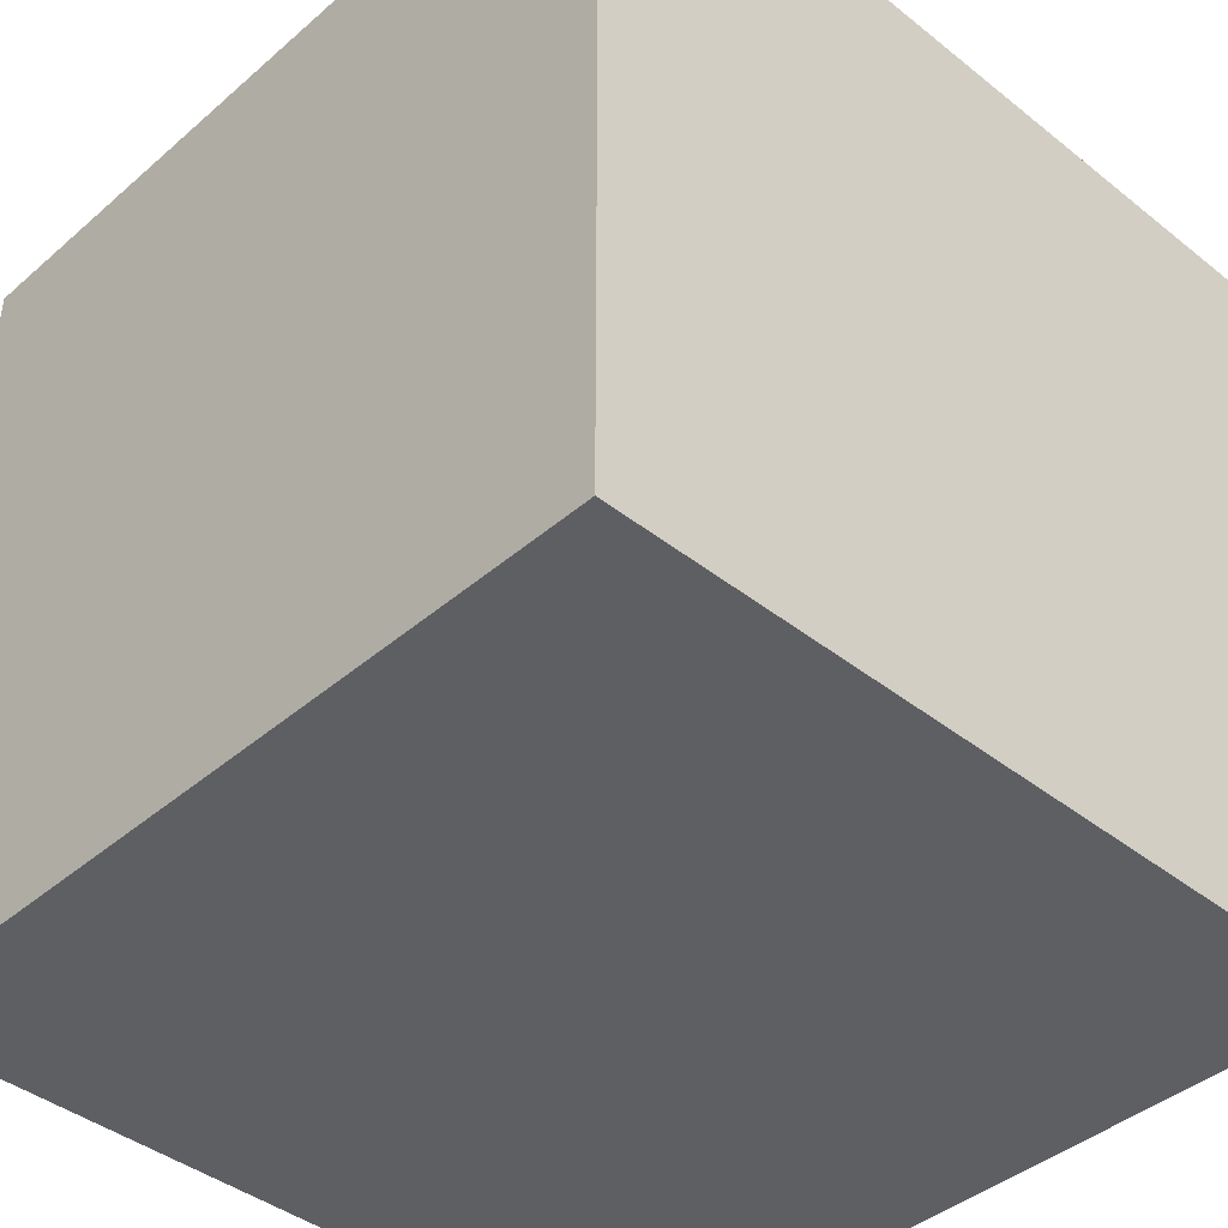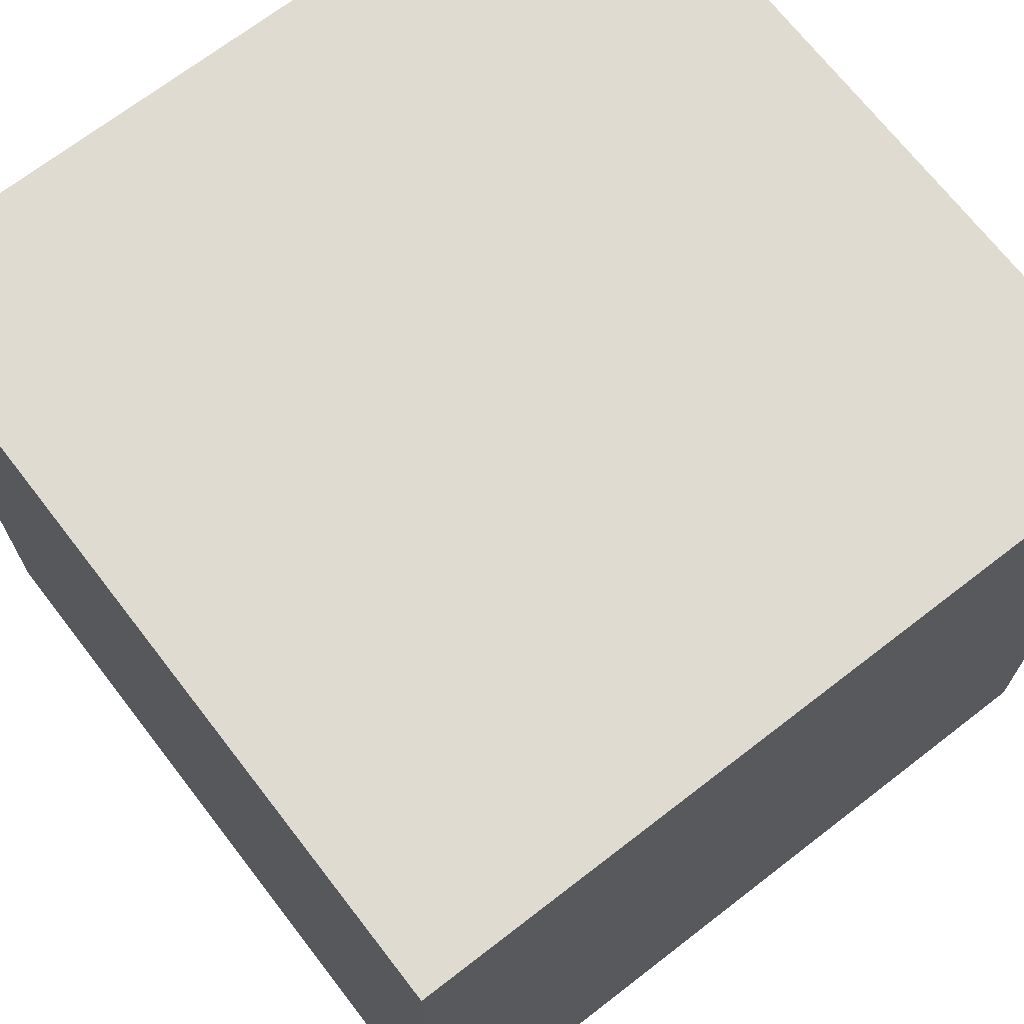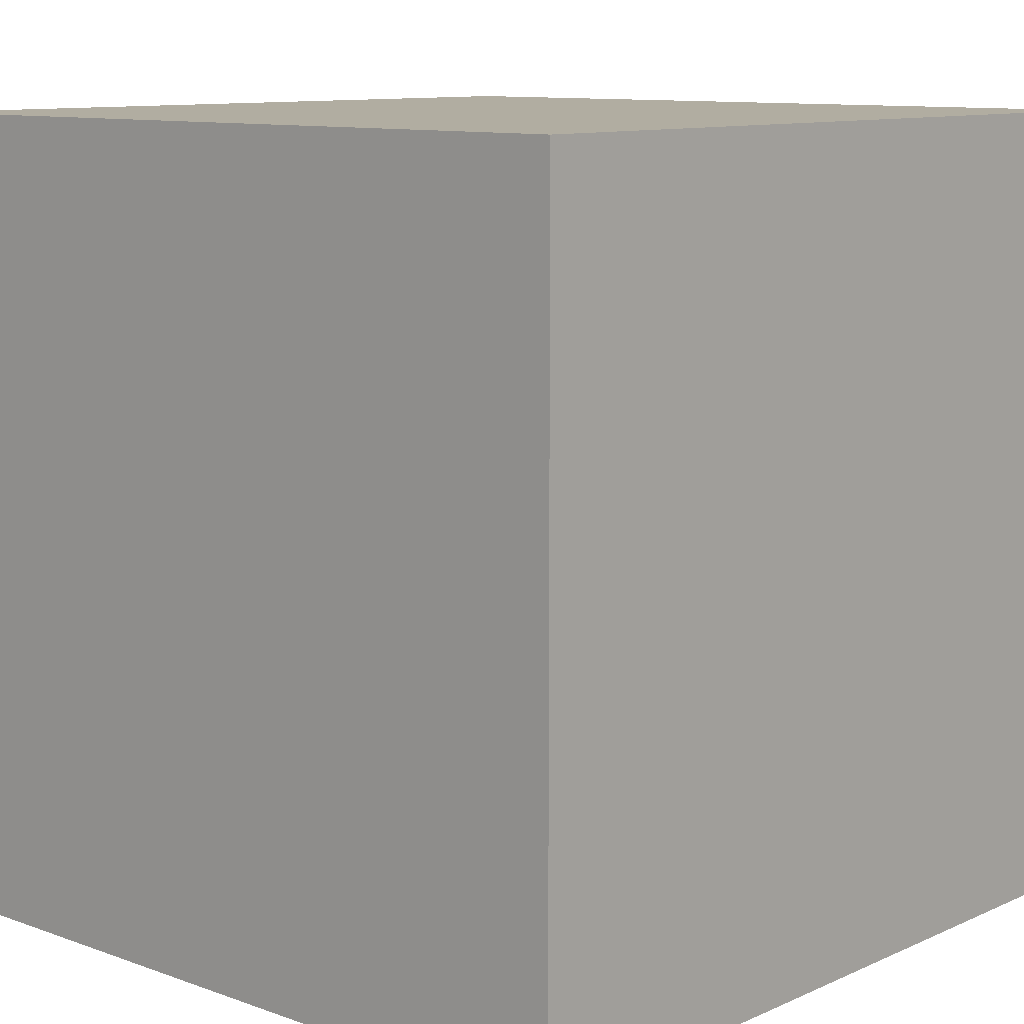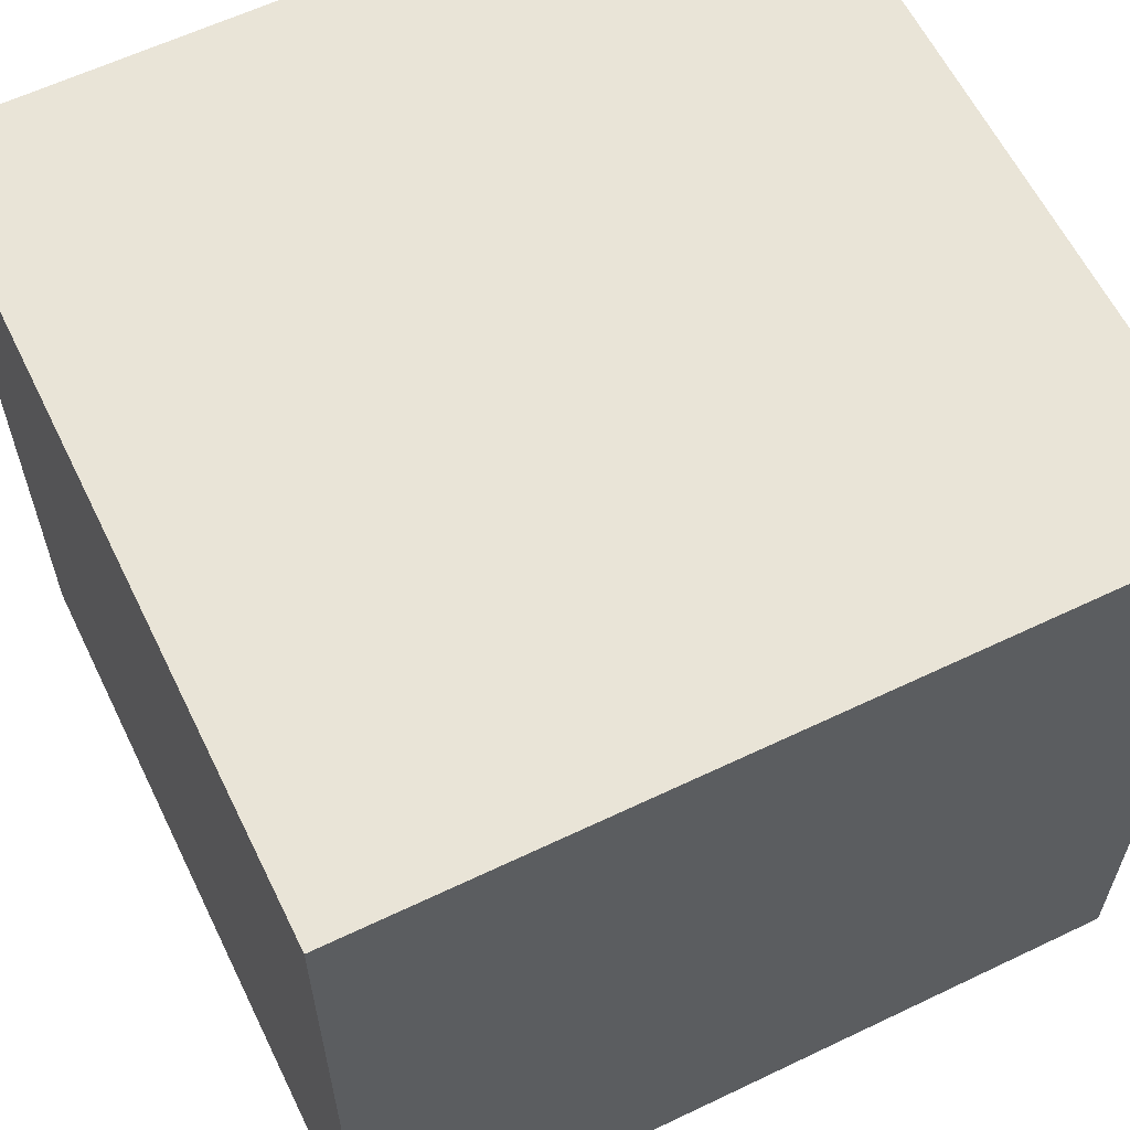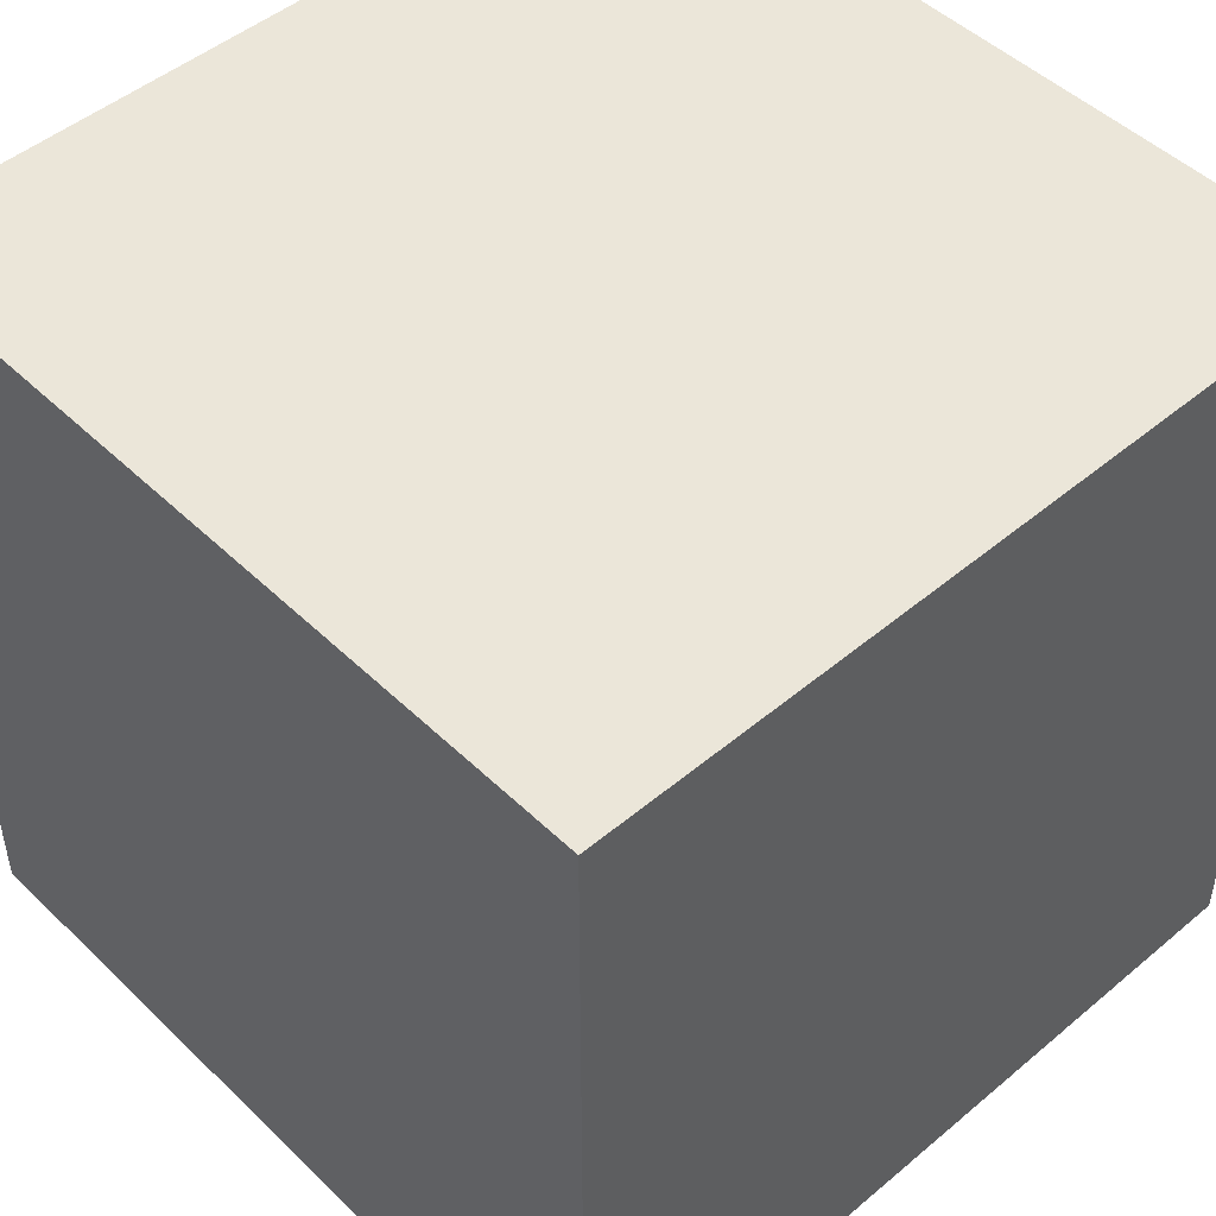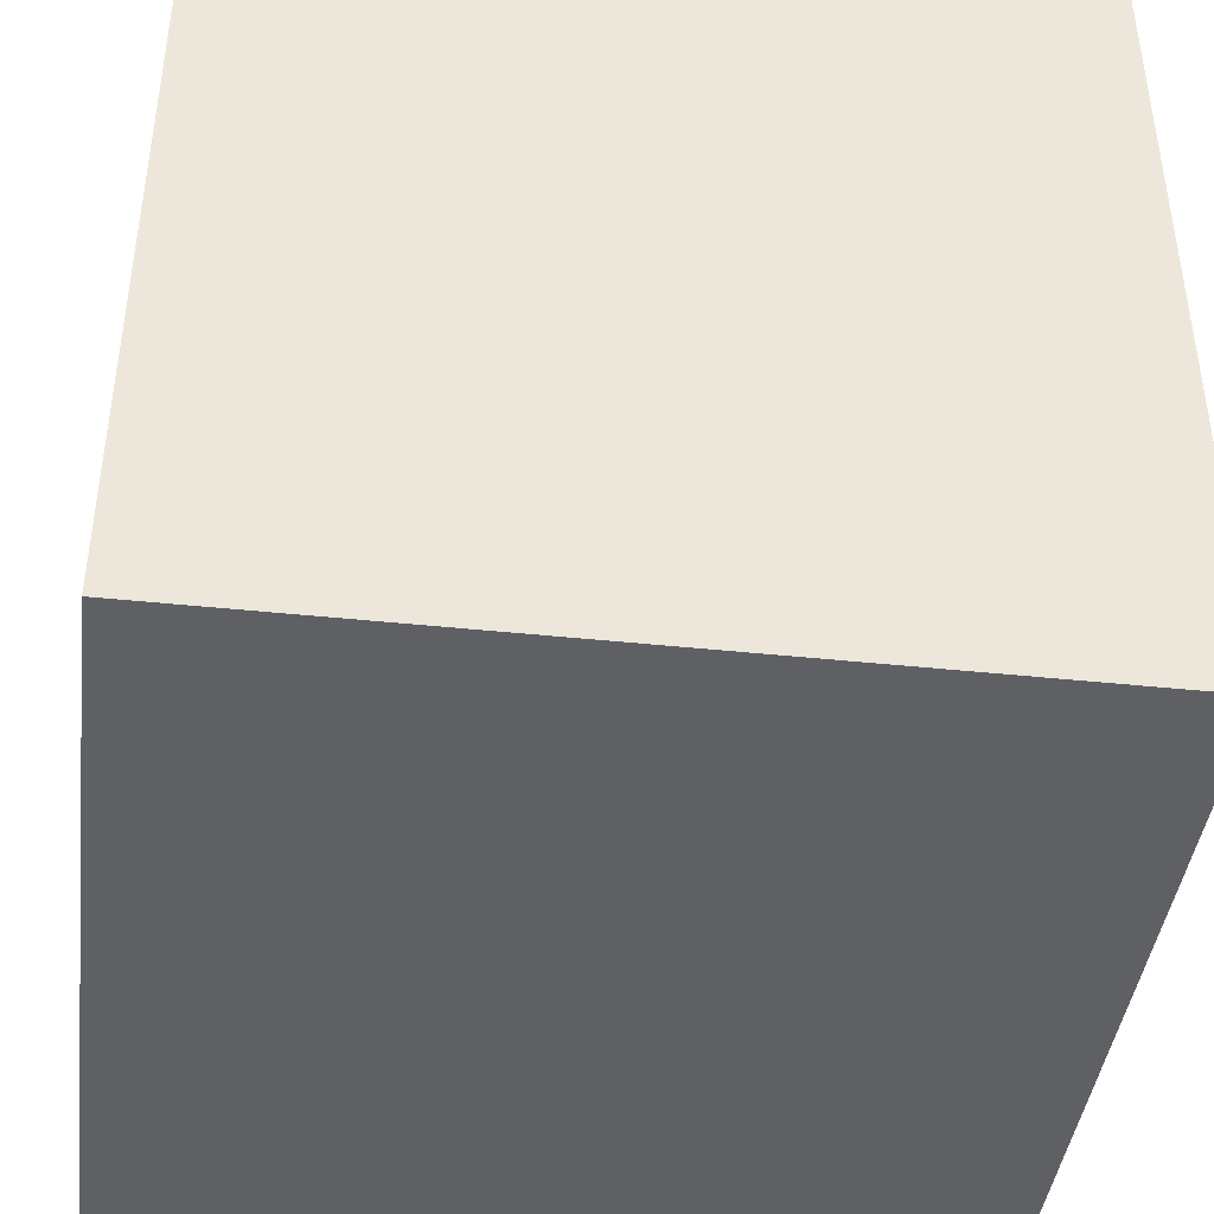
<metadata>
{"format":"obj","ext":"obj","renderer":"f3d","projection":"perspective","resolution":1024,"background":"white","views":[{"elev":-41.4,"azim":-133.8,"up":"+Y"},{"elev":69.8,"azim":-37.7,"up":"+Z"},{"elev":10.4,"azim":132.0,"up":"+Y"},{"elev":61.1,"azim":-116.0,"up":"+Z"},{"elev":48.4,"azim":-43.1,"up":"+Y"},{"elev":-42.5,"azim":82.8,"up":"+Y"}]}
</metadata>
<code>
v -0.5139 0 -0.6228
v -1.514 0 -0.6228
v -0.5139 1 -0.6228
v -1.514 1 -0.6228
v -0.5139 1 0.3772
v -1.514 1 0.3772
v -0.5139 0 0.3772
v -1.514 0 0.3772
f 1 2 4 3
f 3 4 6 5
f 5 6 8 7
f 7 8 2 1
f 2 8 6 4
f 7 1 3 5

</code>
